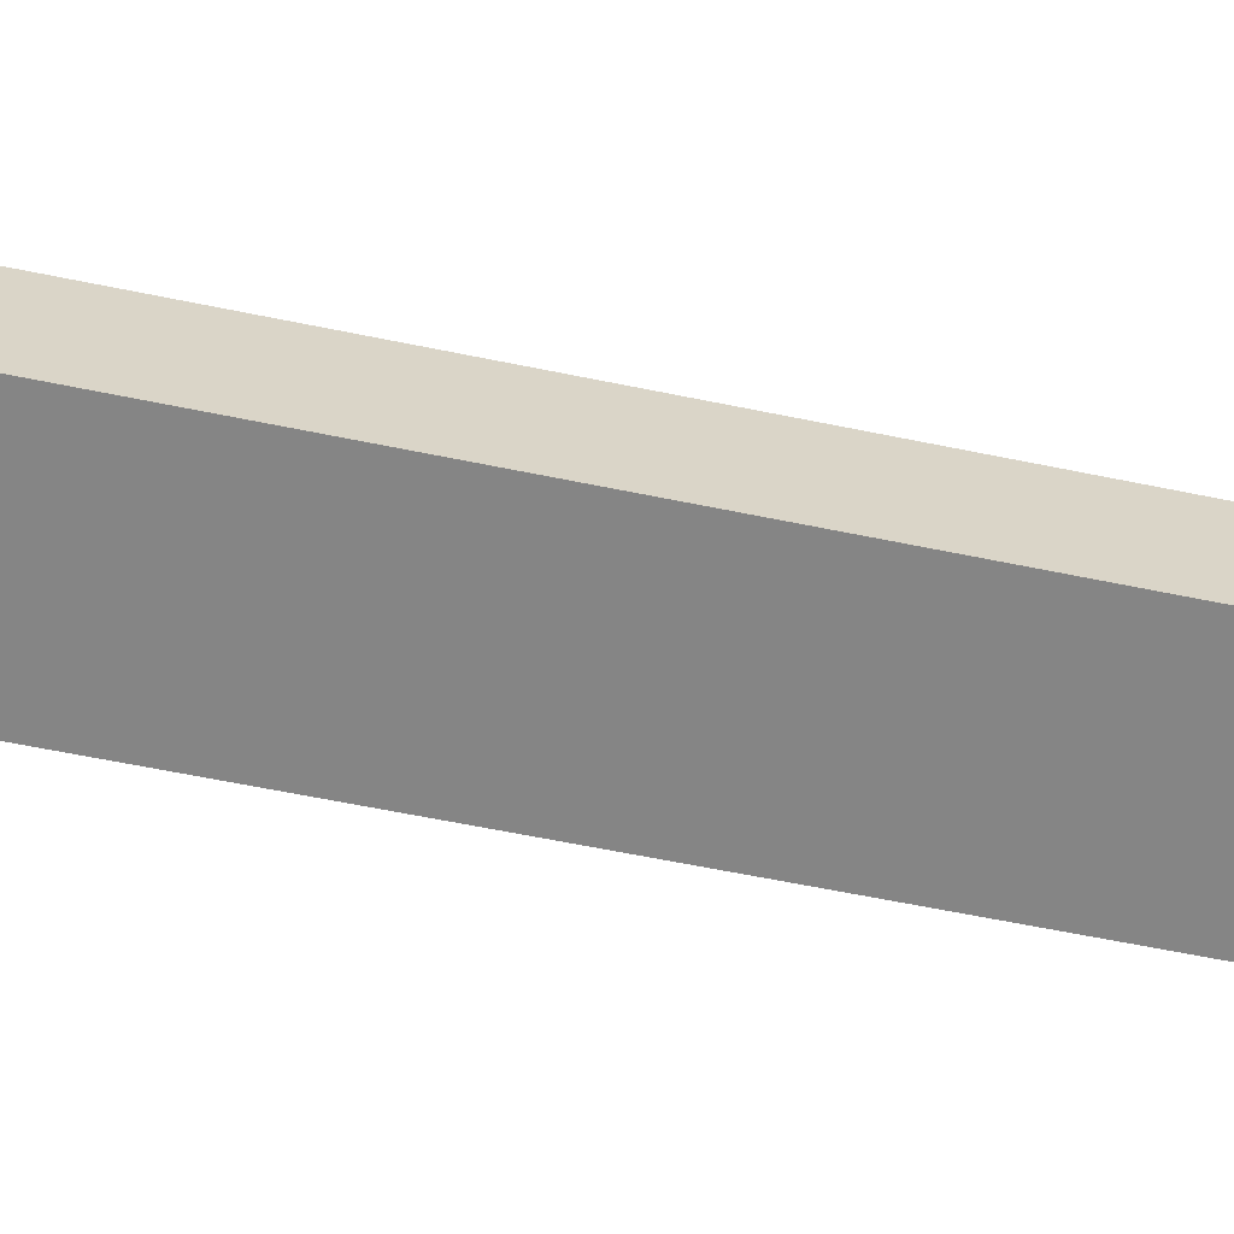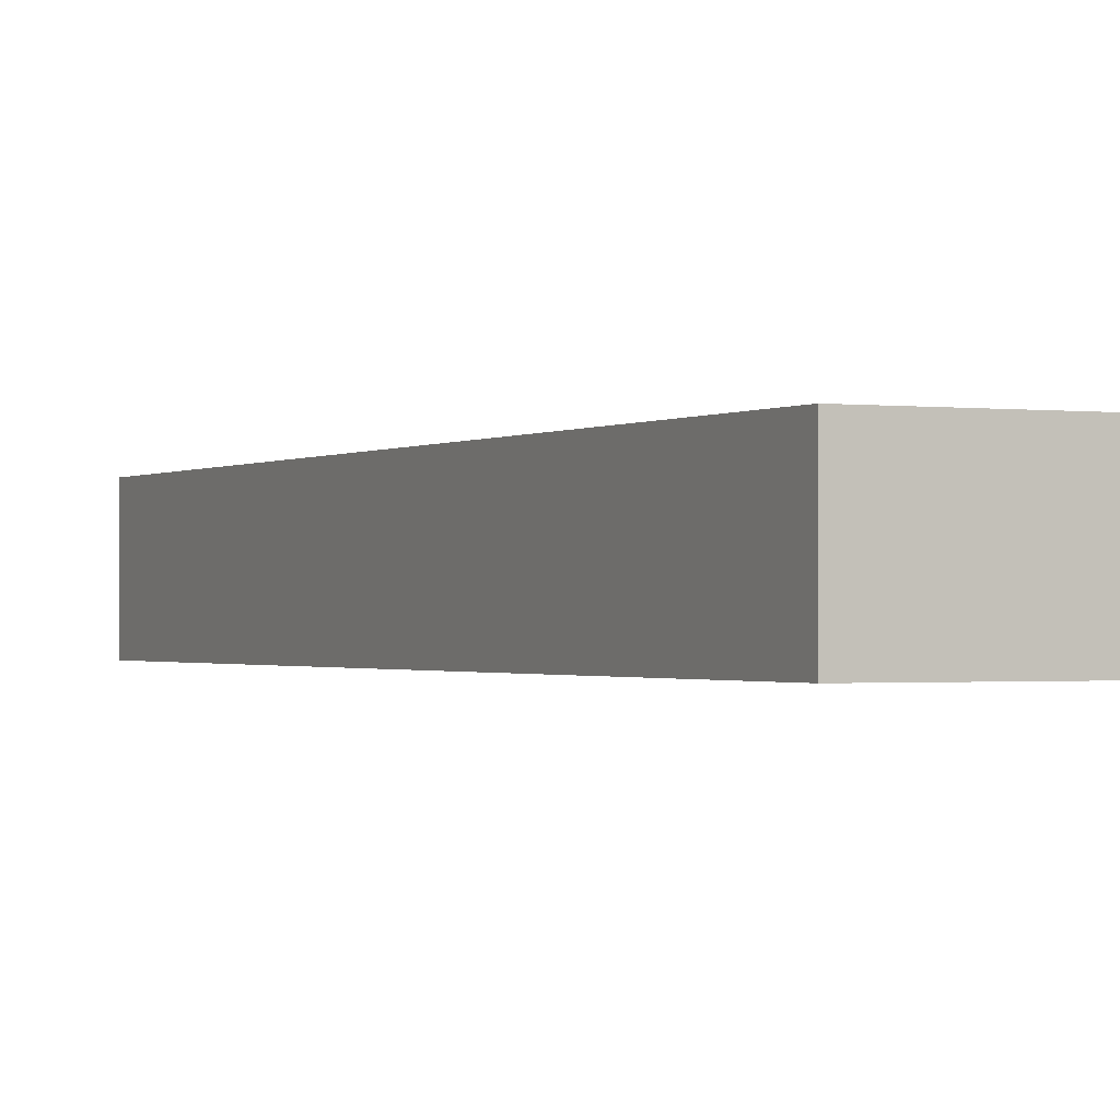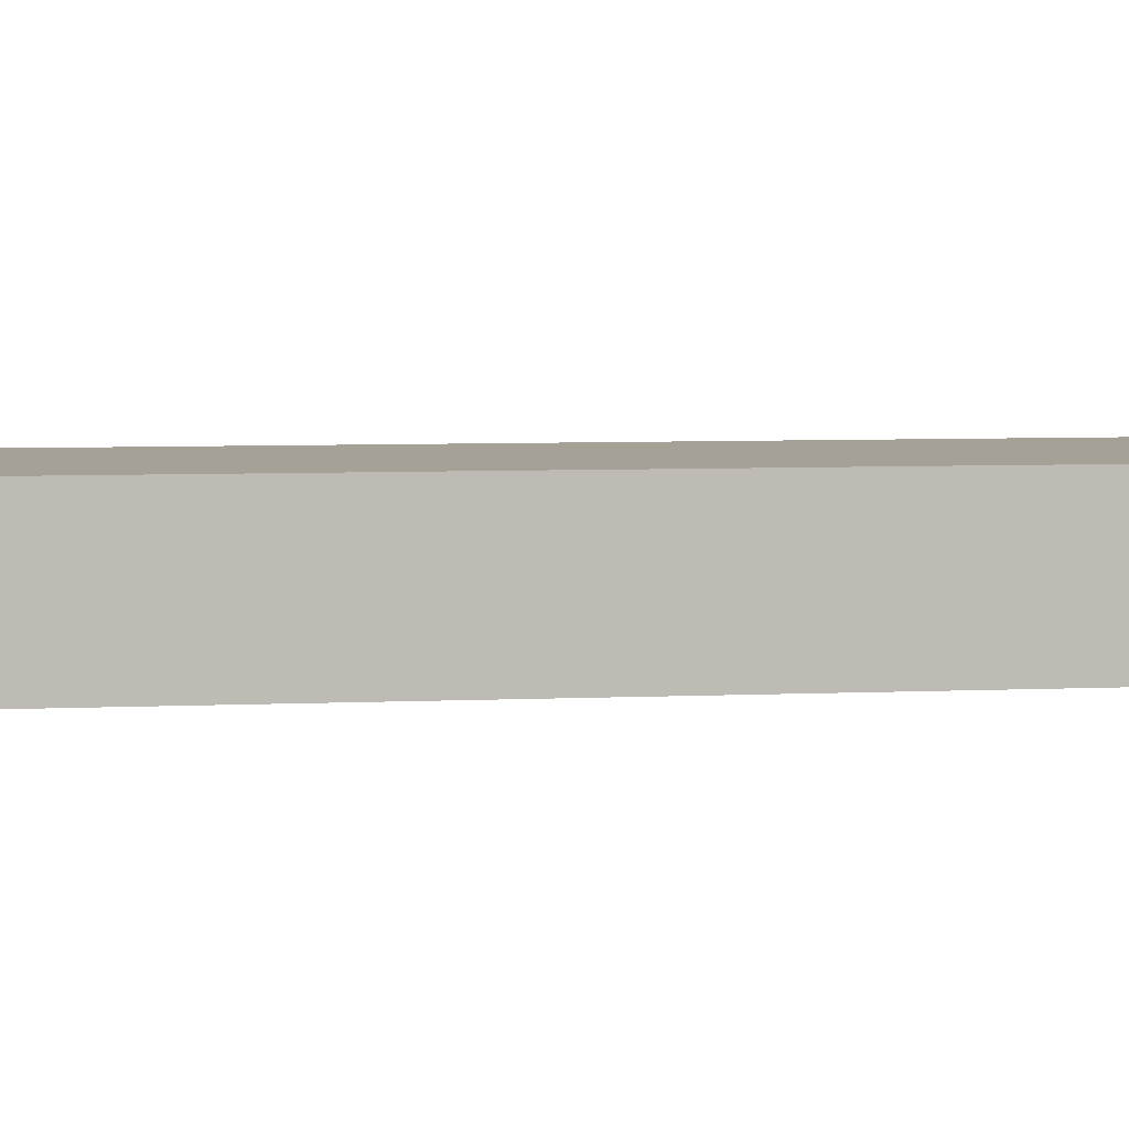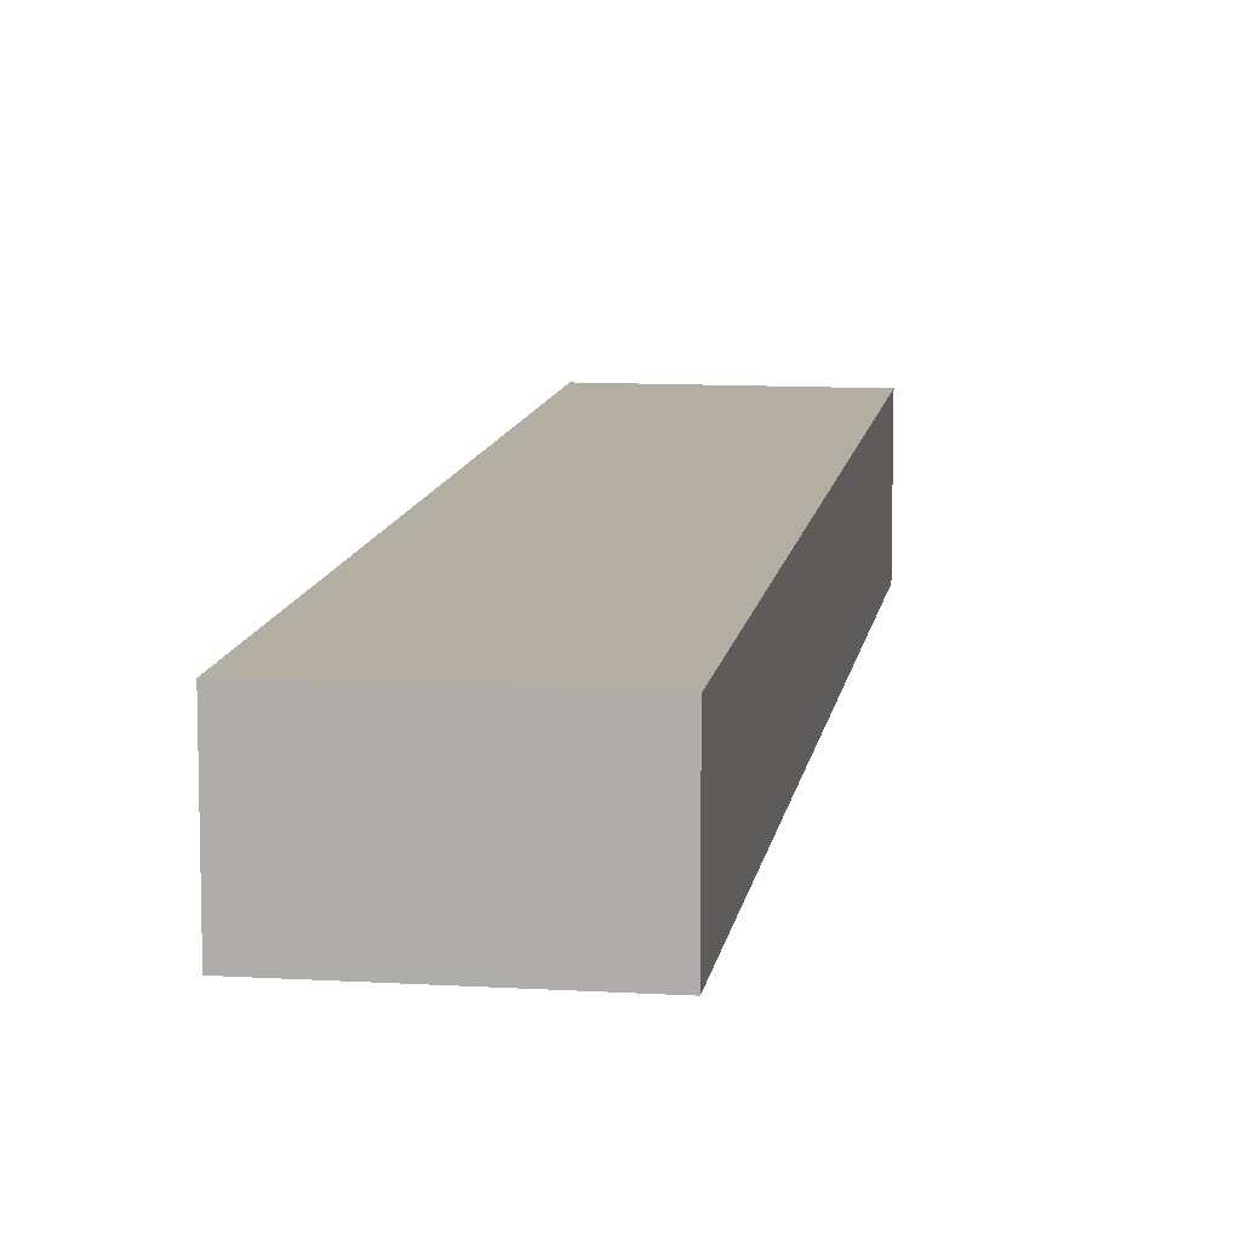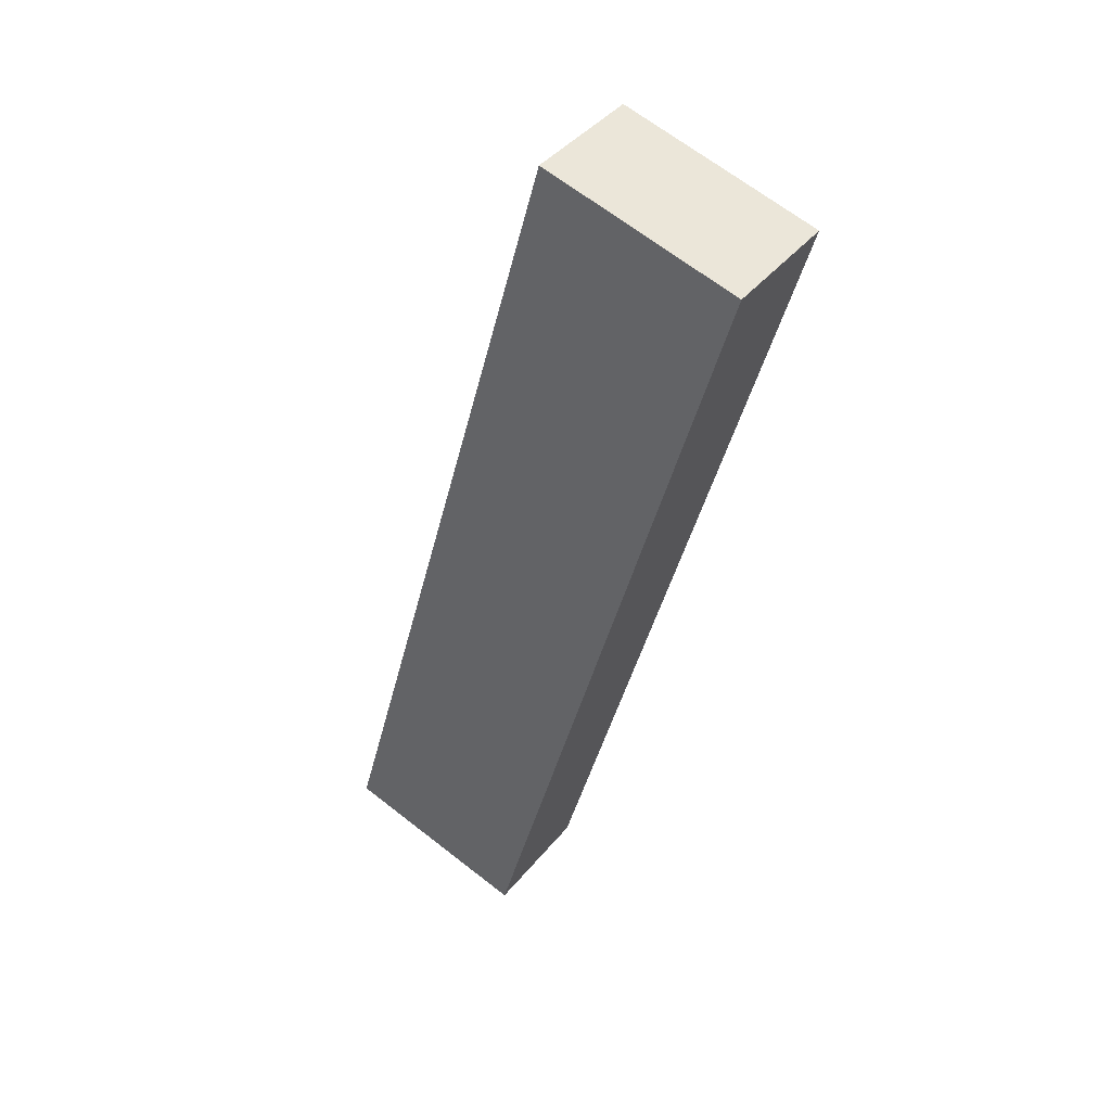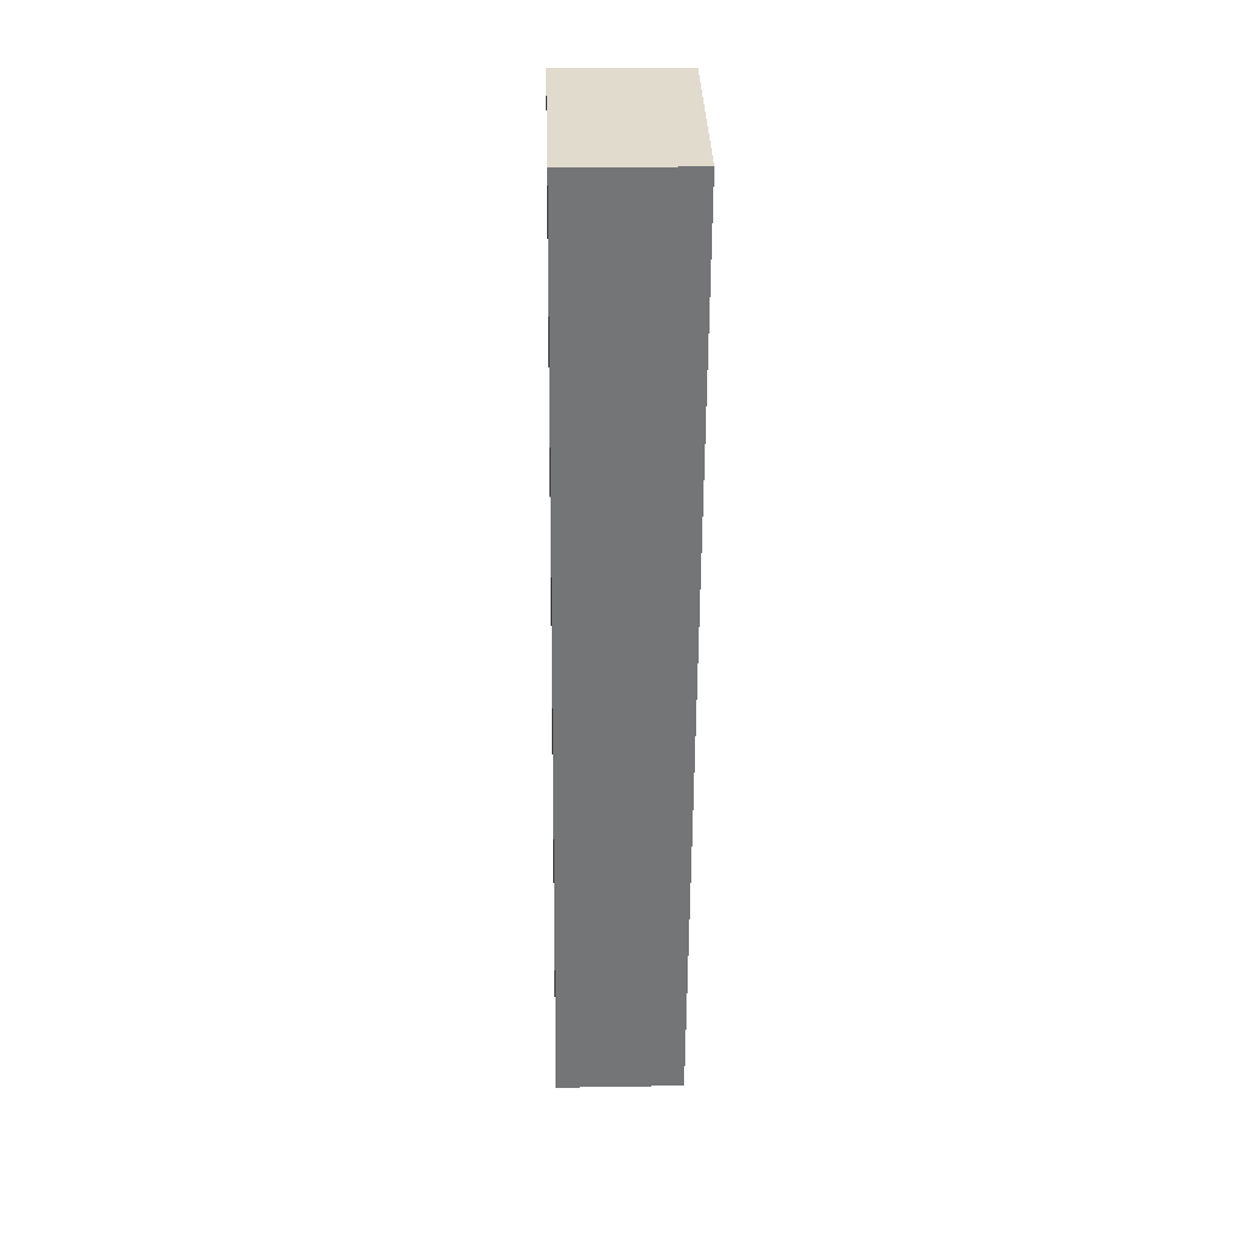
<metadata>
{"format":"obj","ext":"obj","renderer":"f3d","projection":"perspective","resolution":1024,"background":"white","views":[{"elev":-61.8,"azim":62.7,"up":"+Y"},{"elev":-0.9,"azim":-41.3,"up":"+Y"},{"elev":6.0,"azim":-113.3,"up":"+Y"},{"elev":10.7,"azim":-7.0,"up":"+Y"},{"elev":41.3,"azim":-144.8,"up":"+Z"},{"elev":18.3,"azim":-91.9,"up":"+Z"}]}
</metadata>
<code>
v  0 0 0
v  26.18 3.059e-15 -49.96
v  11.51 -1.945e-16 3.176
v  14.67 3.254e-15 -53.14
v  26.18 7.219 -49.96
v  0.0001537 7.219 -0.0002284
v  11.51 7.219 3.176
v  14.67 7.219 -53.14
g defaultobject
f 1 2 3
f 2 1 4
f 5 6 7
f 6 5 8
f 3 6 1
f 6 3 7
f 6 4 1
f 4 6 8
f 8 2 4
f 2 8 5
f 2 7 3
f 7 2 5

</code>
